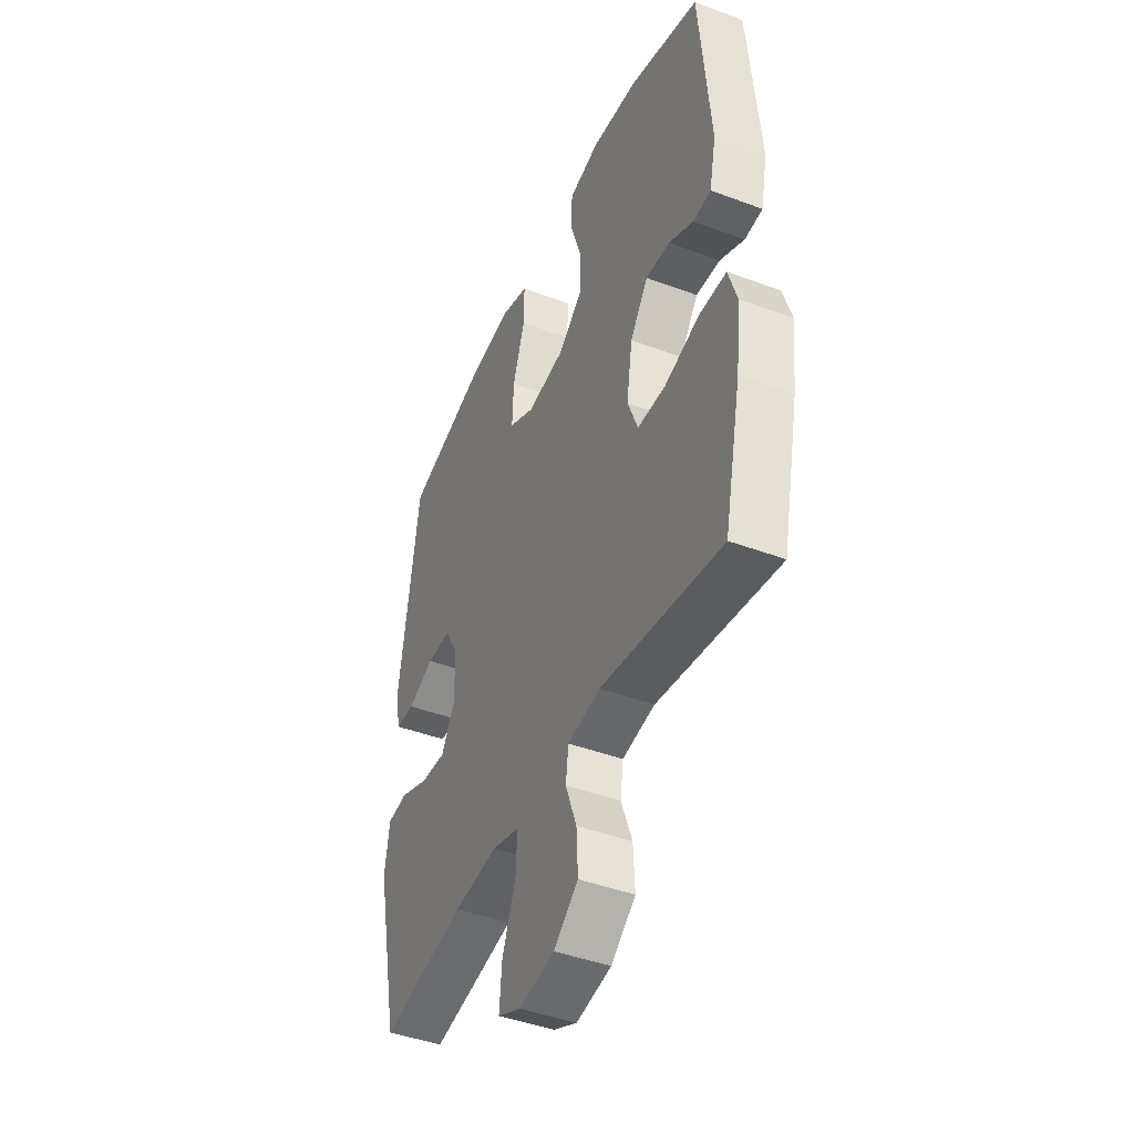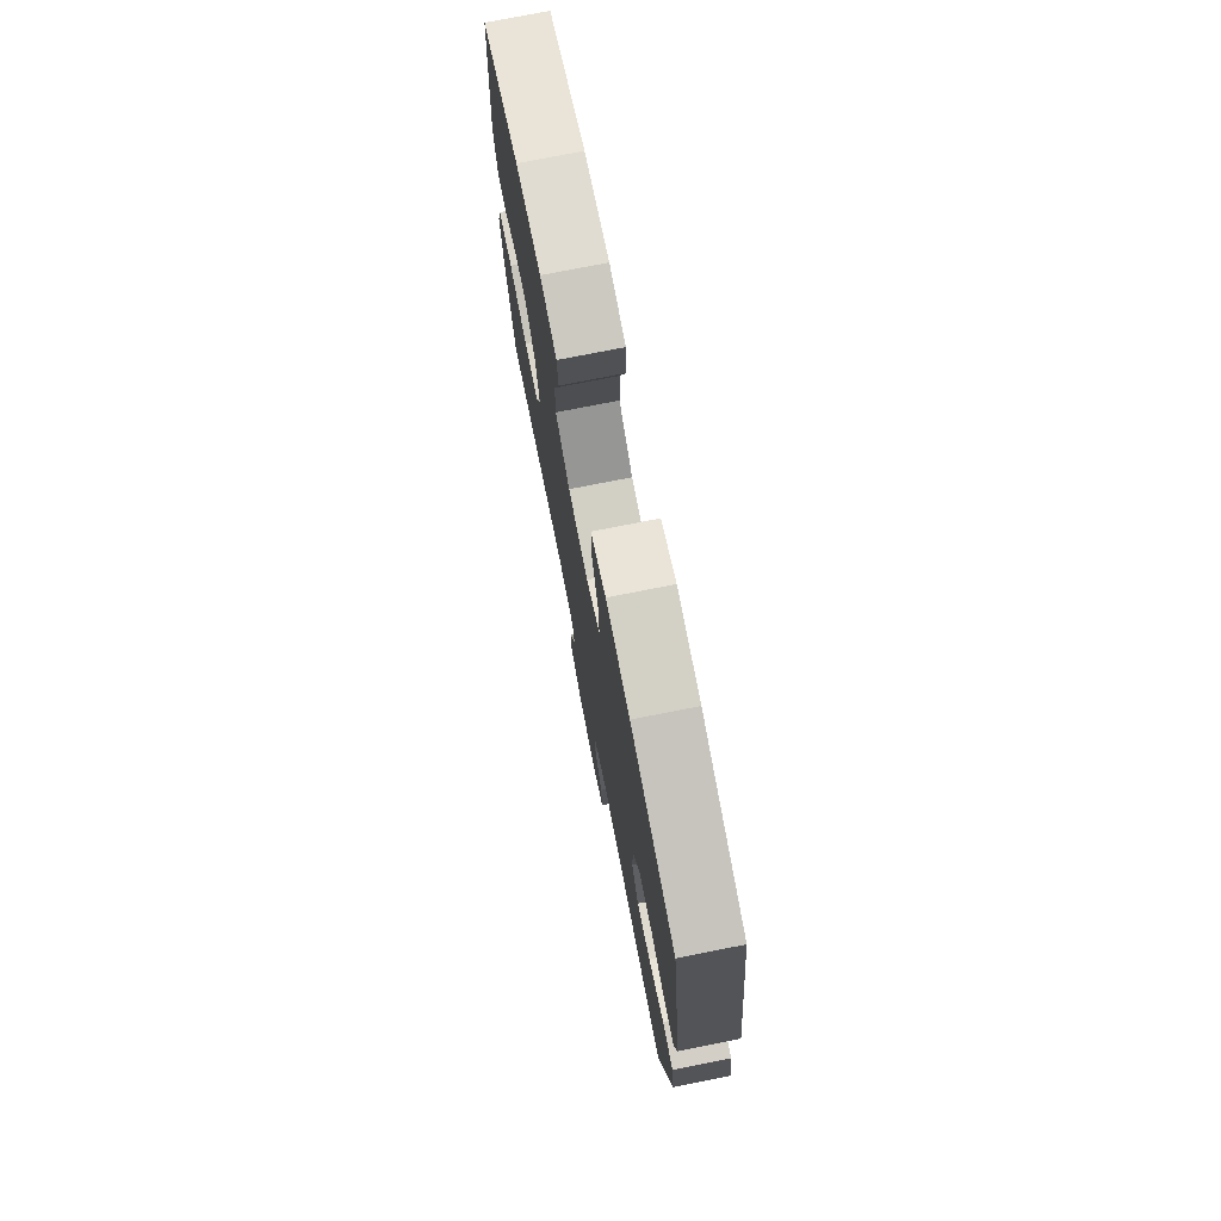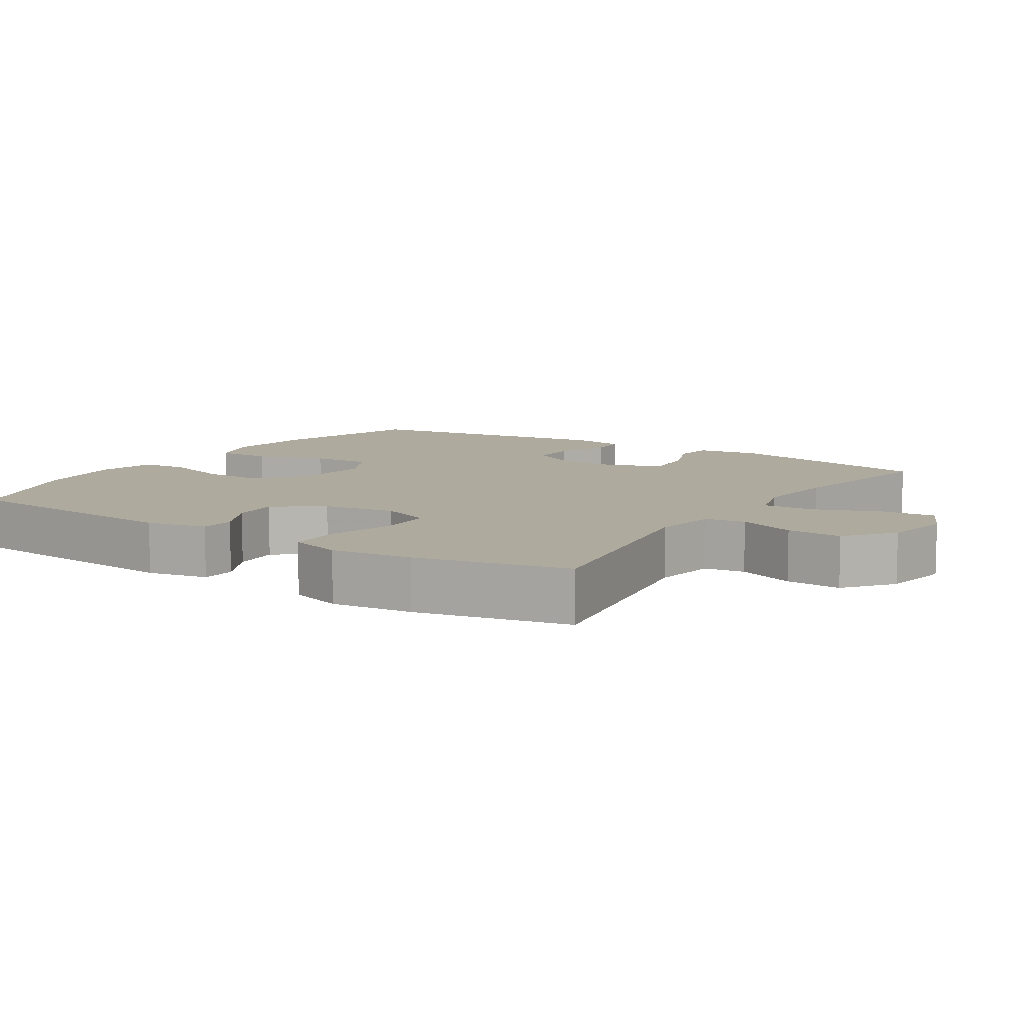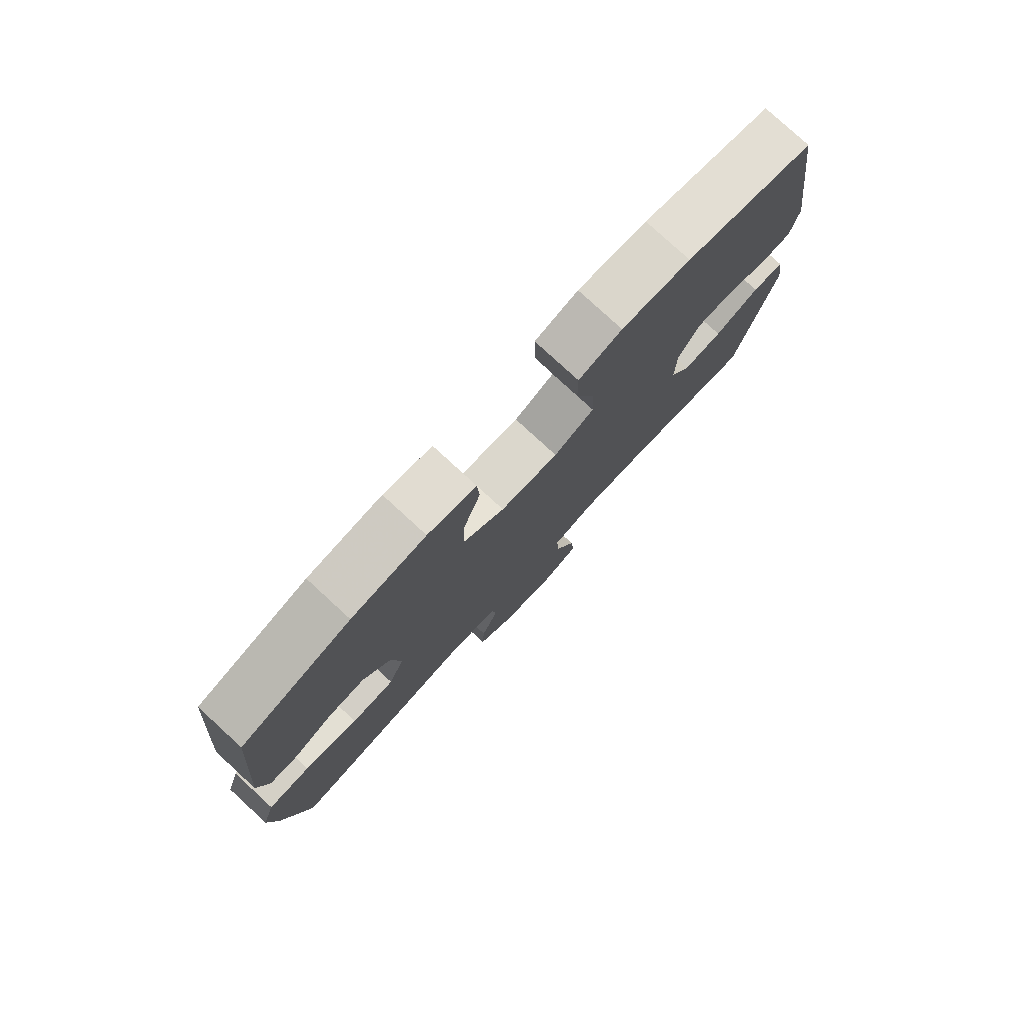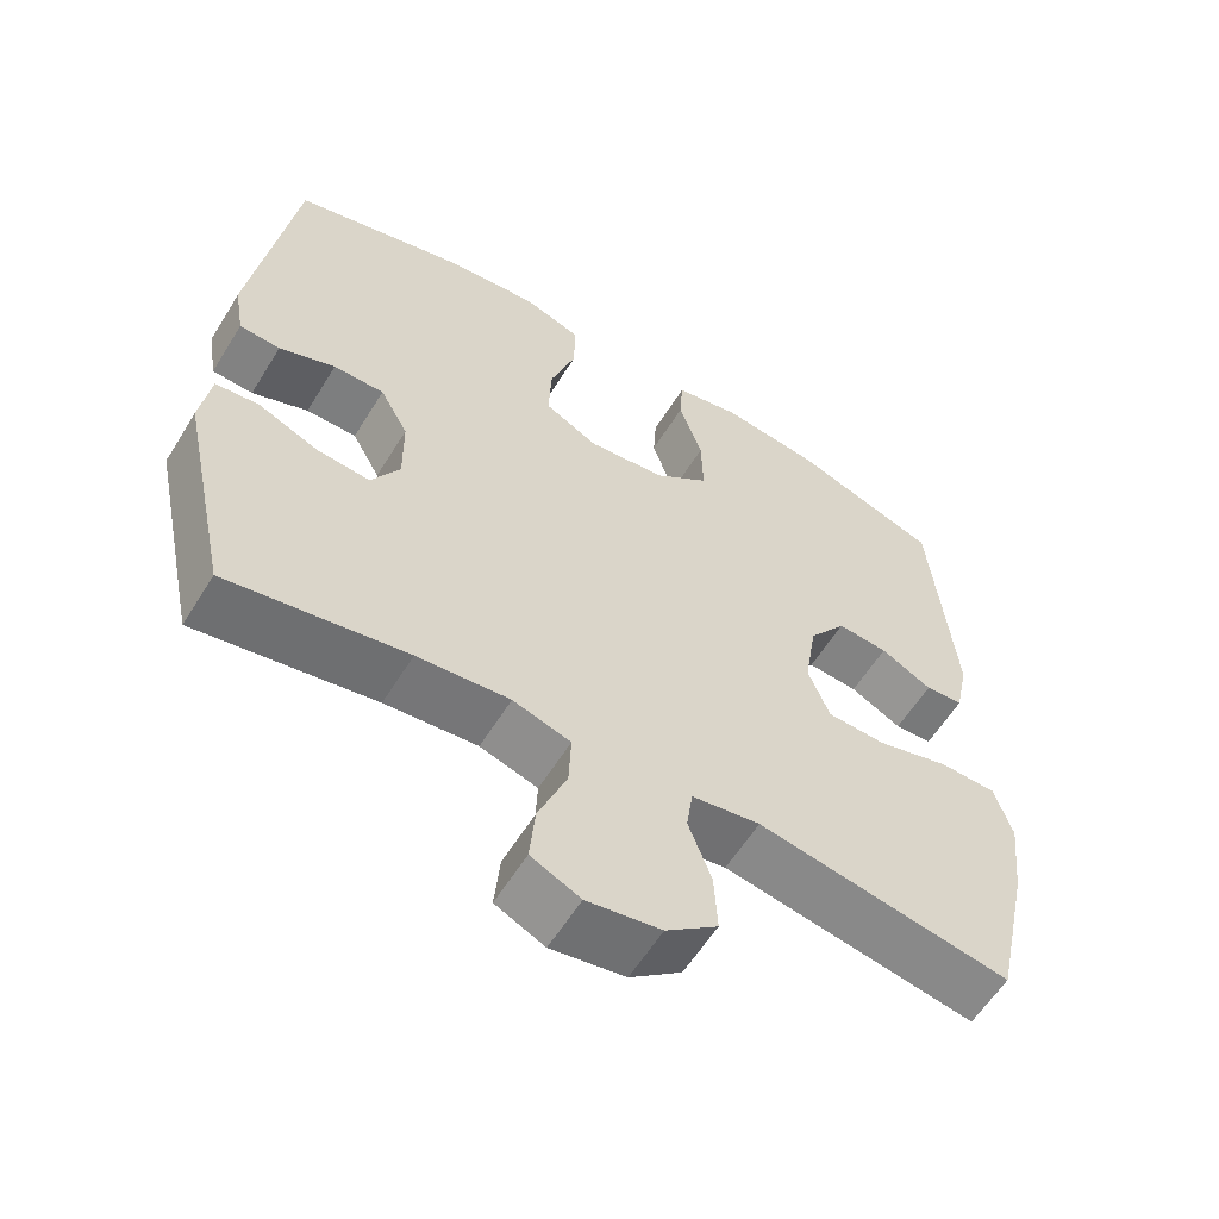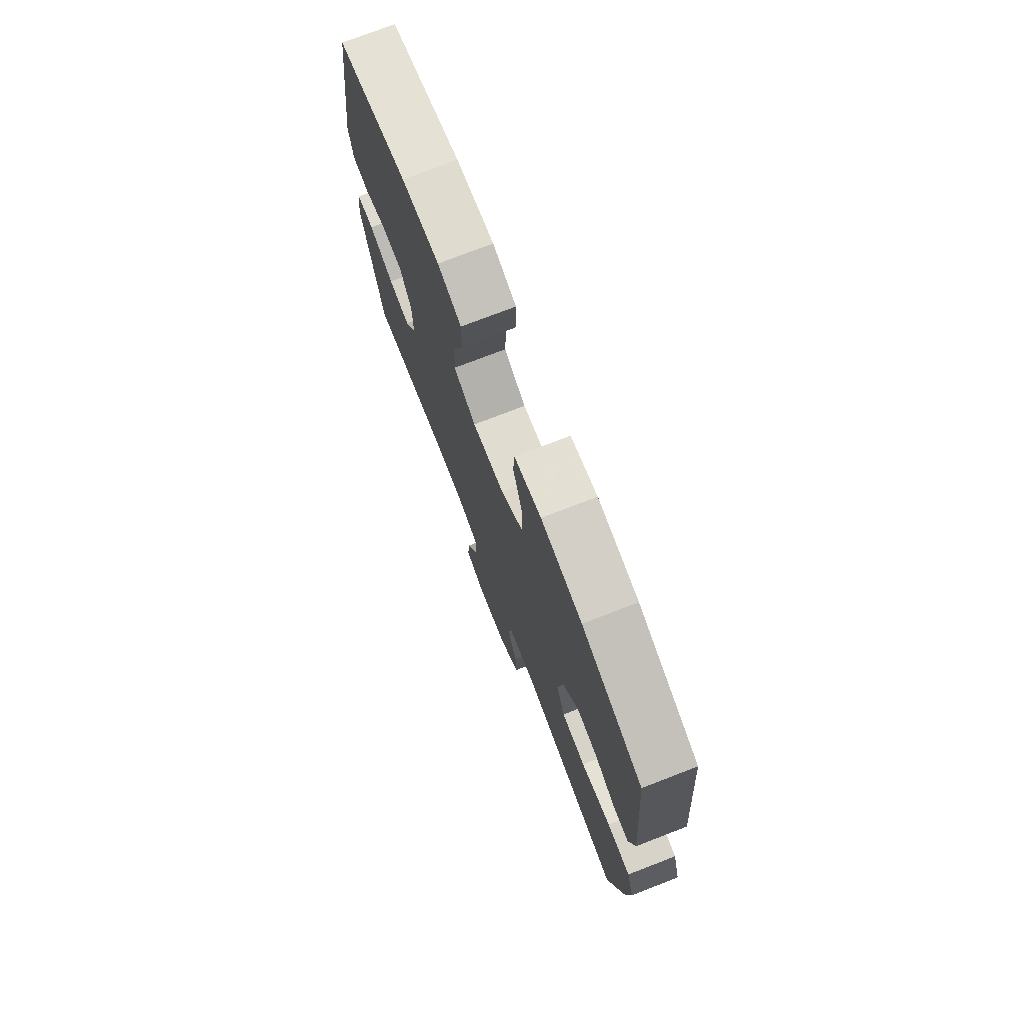
<metadata>
{"format":"obj","ext":"obj","renderer":"f3d","projection":"perspective","resolution":1024,"background":"white","views":[{"elev":-44.0,"azim":66.4,"up":"+Z"},{"elev":75.5,"azim":-101.2,"up":"+Z"},{"elev":9.2,"azim":123.1,"up":"+Y"},{"elev":78.8,"azim":132.6,"up":"+Z"},{"elev":-59.3,"azim":-31.6,"up":"+Z"},{"elev":75.1,"azim":68.9,"up":"+Z"}]}
</metadata>
<code>
v -0.5 0.07 -0.5
v -0.565 0.07 -0.199
v -0.552 0.07 -0.111
v -0.496 0.07 -0.105
v -0.417 0.07 -0.138
v -0.348 0.07 -0.144
v -0.311 0.07 -0.08
v -0.312 0.07 0.016
v -0.349 0.07 0.083
v -0.415 0.07 0.083
v -0.488 0.07 0.054
v -0.541 0.07 0.057
v -0.554 0.07 0.132
v -0.5 0.07 0.5
v -0.275 0.07 0.562
v -0.155 0.07 0.574
v -0.08 0.07 0.549
v -0.081 0.07 0.472
v -0.114 0.07 0.373
v -0.118 0.07 0.289
v -0.048 0.07 0.252
v 0.053 0.07 0.264
v 0.124 0.07 0.319
v 0.122 0.07 0.405
v 0.092 0.07 0.497
v 0.096 0.07 0.563
v 0.18 0.07 0.581
v 0.309 0.07 0.565
v 0.5 0.07 0.5
v 0.529 0.07 0.169
v 0.511 0.07 0.084
v 0.462 0.07 0.081
v 0.395 0.07 0.116
v 0.329 0.07 0.121
v 0.28 0.07 0.053
v 0.264 0.07 -0.048
v 0.292 0.07 -0.12
v 0.368 0.07 -0.123
v 0.463 0.07 -0.096
v 0.537 0.07 -0.098
v 0.56 0.07 -0.172
v 0.547 0.07 -0.286
v 0.5 0.07 -0.5
v 0.171 0.07 -0.442
v 0.082 0.07 -0.456
v 0.074 0.07 -0.513
v 0.104 0.07 -0.594
v 0.108 0.07 -0.672
v 0.041 0.07 -0.725
v -0.055 0.07 -0.741
v -0.119 0.07 -0.711
v -0.112 0.07 -0.635
v -0.075 0.07 -0.542
v -0.072 0.07 -0.471
v -0.147 0.07 -0.448
v -0.267 0.07 -0.459
v -0.5 0 -0.5
v -0.565 0 -0.199
v -0.552 0 -0.111
v -0.496 0 -0.105
v -0.417 0 -0.138
v -0.348 0 -0.144
v -0.311 0 -0.08
v -0.312 0 0.016
v -0.349 0 0.083
v -0.415 0 0.083
v -0.488 0 0.054
v -0.541 0 0.057
v -0.554 0 0.132
v -0.5 0 0.5
v -0.275 0 0.562
v -0.155 0 0.574
v -0.08 0 0.549
v -0.081 0 0.472
v -0.114 0 0.373
v -0.118 0 0.289
v -0.048 0 0.252
v 0.053 0 0.264
v 0.124 0 0.319
v 0.122 0 0.405
v 0.092 0 0.497
v 0.096 0 0.563
v 0.18 0 0.581
v 0.309 0 0.565
v 0.5 0 0.5
v 0.529 0 0.169
v 0.511 0 0.084
v 0.462 0 0.081
v 0.395 0 0.116
v 0.329 0 0.121
v 0.28 0 0.053
v 0.264 0 -0.048
v 0.292 0 -0.12
v 0.368 0 -0.123
v 0.463 0 -0.096
v 0.537 0 -0.098
v 0.56 0 -0.172
v 0.547 0 -0.286
v 0.5 0 -0.5
v 0.171 0 -0.442
v 0.082 0 -0.456
v 0.074 0 -0.513
v 0.104 0 -0.594
v 0.108 0 -0.672
v 0.041 0 -0.725
v -0.055 0 -0.741
v -0.119 0 -0.711
v -0.112 0 -0.635
v -0.075 0 -0.542
v -0.072 0 -0.471
v -0.147 0 -0.448
v -0.267 0 -0.459
f 51 52 53
f 50 51 53
f 49 50 53
f 48 49 53
f 47 48 53
f 46 47 53
f 45 46 53 54
f 44 45 54 55
f 42 43 44
f 41 42 44
f 40 41 44
f 39 40 44
f 38 39 44
f 37 38 44 55
f 31 32 33
f 30 31 33
f 29 30 33
f 28 29 33
f 27 28 33
f 26 27 33
f 25 26 33
f 24 25 33
f 23 24 33 34
f 22 23 34 35
f 17 18 19
f 16 17 19
f 15 16 19
f 14 15 19
f 13 14 19
f 12 13 19
f 11 12 19
f 10 11 19
f 9 10 19 20
f 8 9 20 21
f 3 4 5
f 2 3 5
f 1 2 5
f 56 1 5
f 56 5 6
f 56 6 7
f 55 56 7
f 37 55 7
f 36 37 7
f 22 35 36
f 21 22 36
f 8 21 36
f 7 8 36
f 109 108 107
f 109 107 106
f 109 106 105
f 109 105 104
f 109 104 103
f 109 103 102
f 110 109 102 101
f 111 110 101 100
f 100 99 98
f 100 98 97
f 100 97 96
f 100 96 95
f 100 95 94
f 111 100 94 93
f 89 88 87
f 89 87 86
f 89 86 85
f 89 85 84
f 89 84 83
f 89 83 82
f 89 82 81
f 89 81 80
f 90 89 80 79
f 91 90 79 78
f 75 74 73
f 75 73 72
f 75 72 71
f 75 71 70
f 75 70 69
f 75 69 68
f 75 68 67
f 75 67 66
f 76 75 66 65
f 77 76 65 64
f 61 60 59
f 61 59 58
f 61 58 57
f 61 57 112
f 62 61 112
f 63 62 112
f 63 112 111
f 63 111 93
f 63 93 92
f 92 91 78
f 92 78 77
f 92 77 64
f 92 64 63
f 1 57 58 2
f 2 58 59 3
f 3 59 60 4
f 4 60 61 5
f 5 61 62 6
f 6 62 63 7
f 7 63 64 8
f 8 64 65 9
f 9 65 66 10
f 10 66 67 11
f 11 67 68 12
f 12 68 69 13
f 13 69 70 14
f 14 70 71 15
f 15 71 72 16
f 16 72 73 17
f 17 73 74 18
f 18 74 75 19
f 19 75 76 20
f 20 76 77 21
f 21 77 78 22
f 22 78 79 23
f 23 79 80 24
f 24 80 81 25
f 25 81 82 26
f 26 82 83 27
f 27 83 84 28
f 28 84 85 29
f 29 85 86 30
f 30 86 87 31
f 31 87 88 32
f 32 88 89 33
f 33 89 90 34
f 34 90 91 35
f 35 91 92 36
f 36 92 93 37
f 37 93 94 38
f 38 94 95 39
f 39 95 96 40
f 40 96 97 41
f 41 97 98 42
f 42 98 99 43
f 43 99 100 44
f 44 100 101 45
f 45 101 102 46
f 46 102 103 47
f 47 103 104 48
f 48 104 105 49
f 49 105 106 50
f 50 106 107 51
f 51 107 108 52
f 52 108 109 53
f 53 109 110 54
f 54 110 111 55
f 55 111 112 56
f 56 112 57 1

</code>
